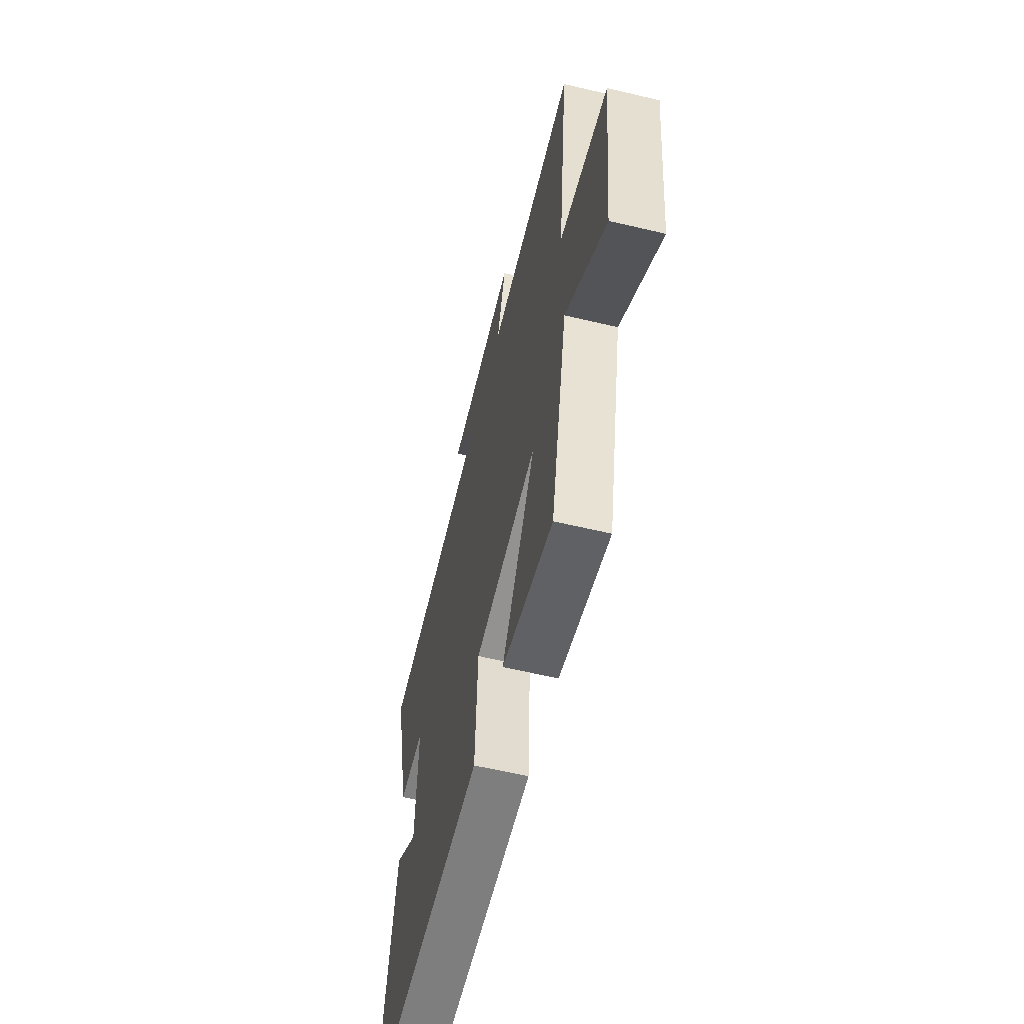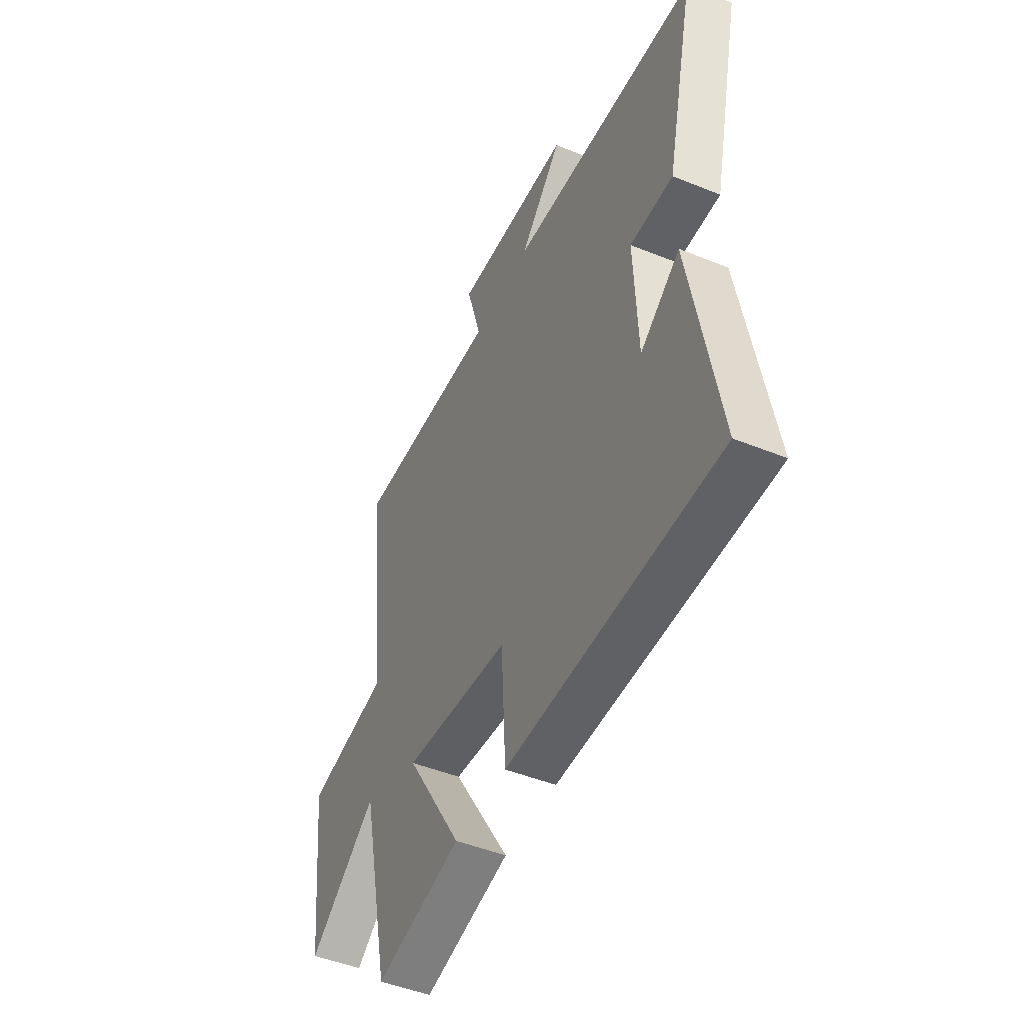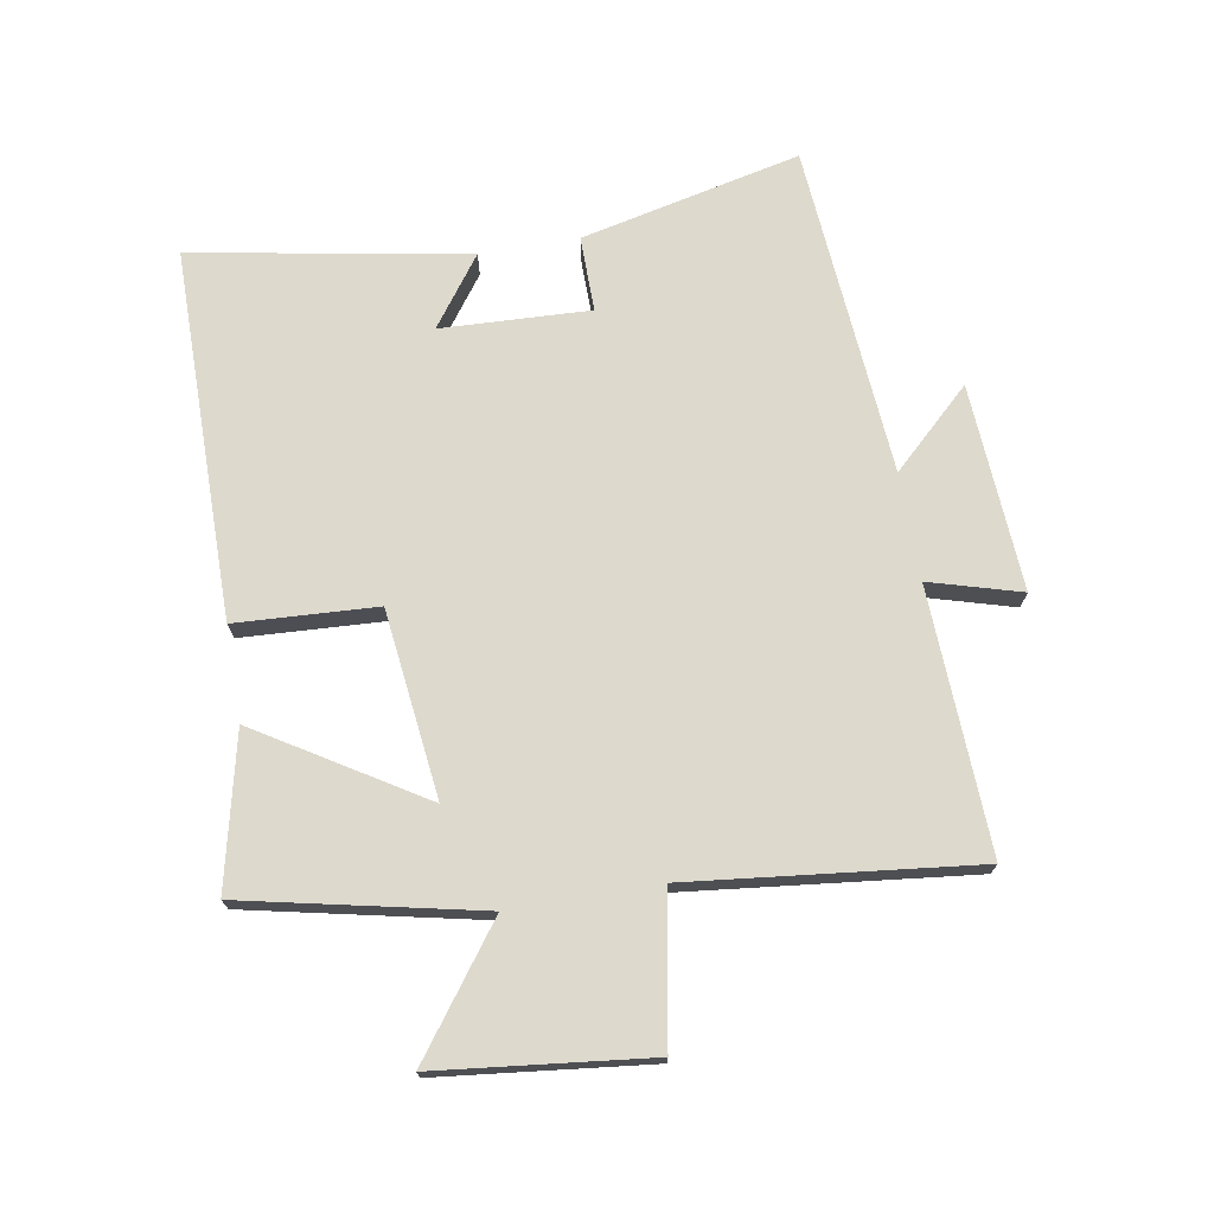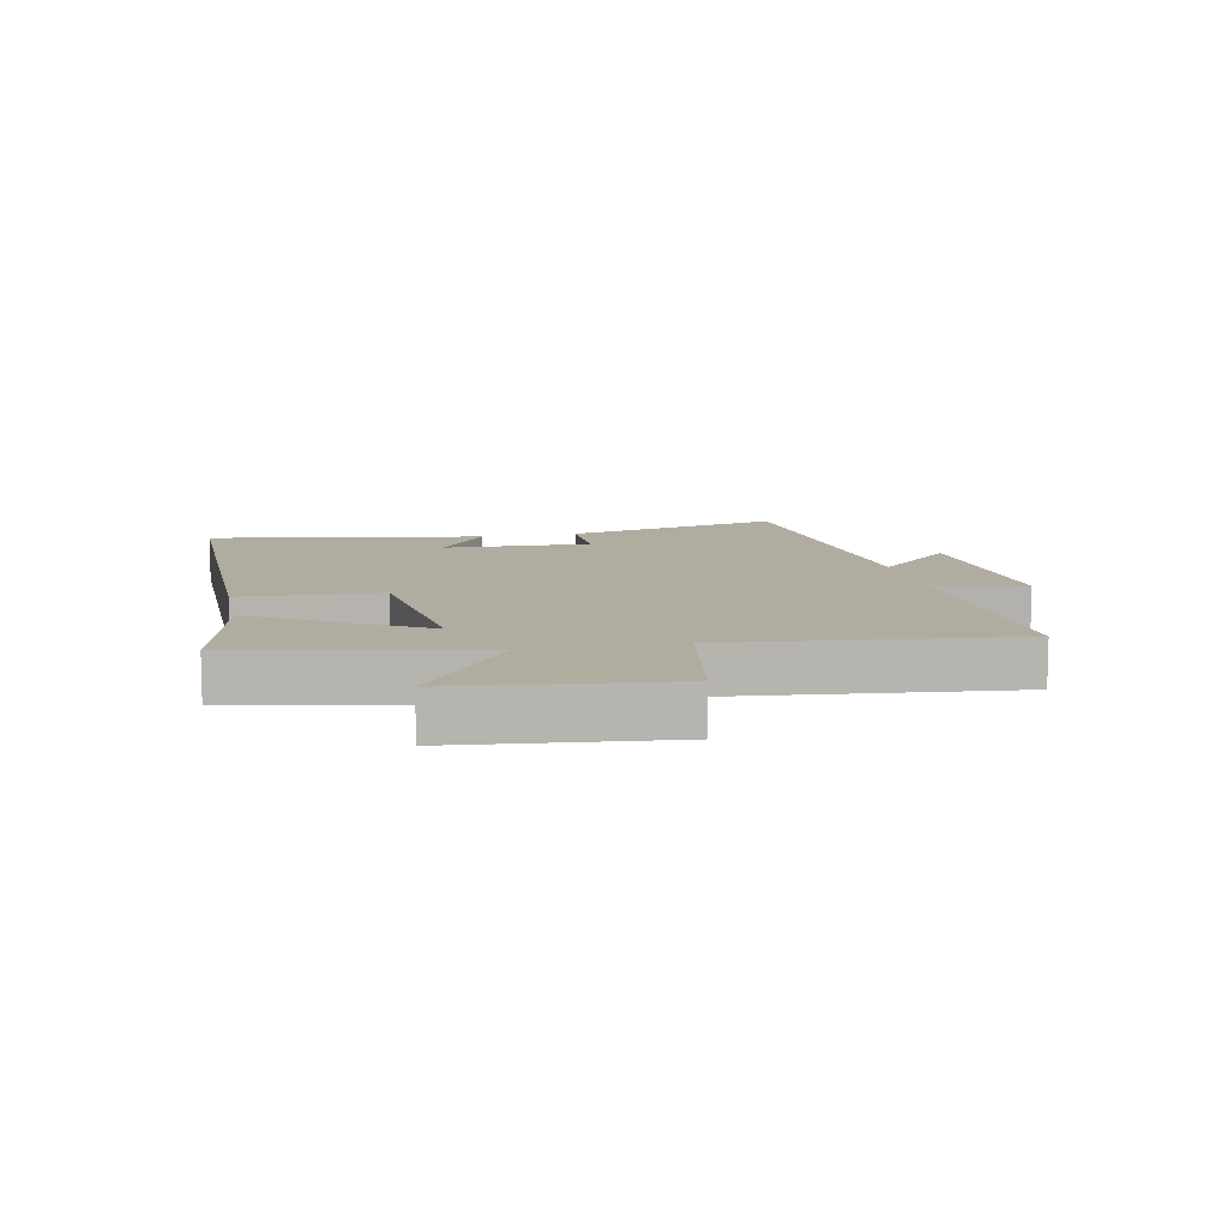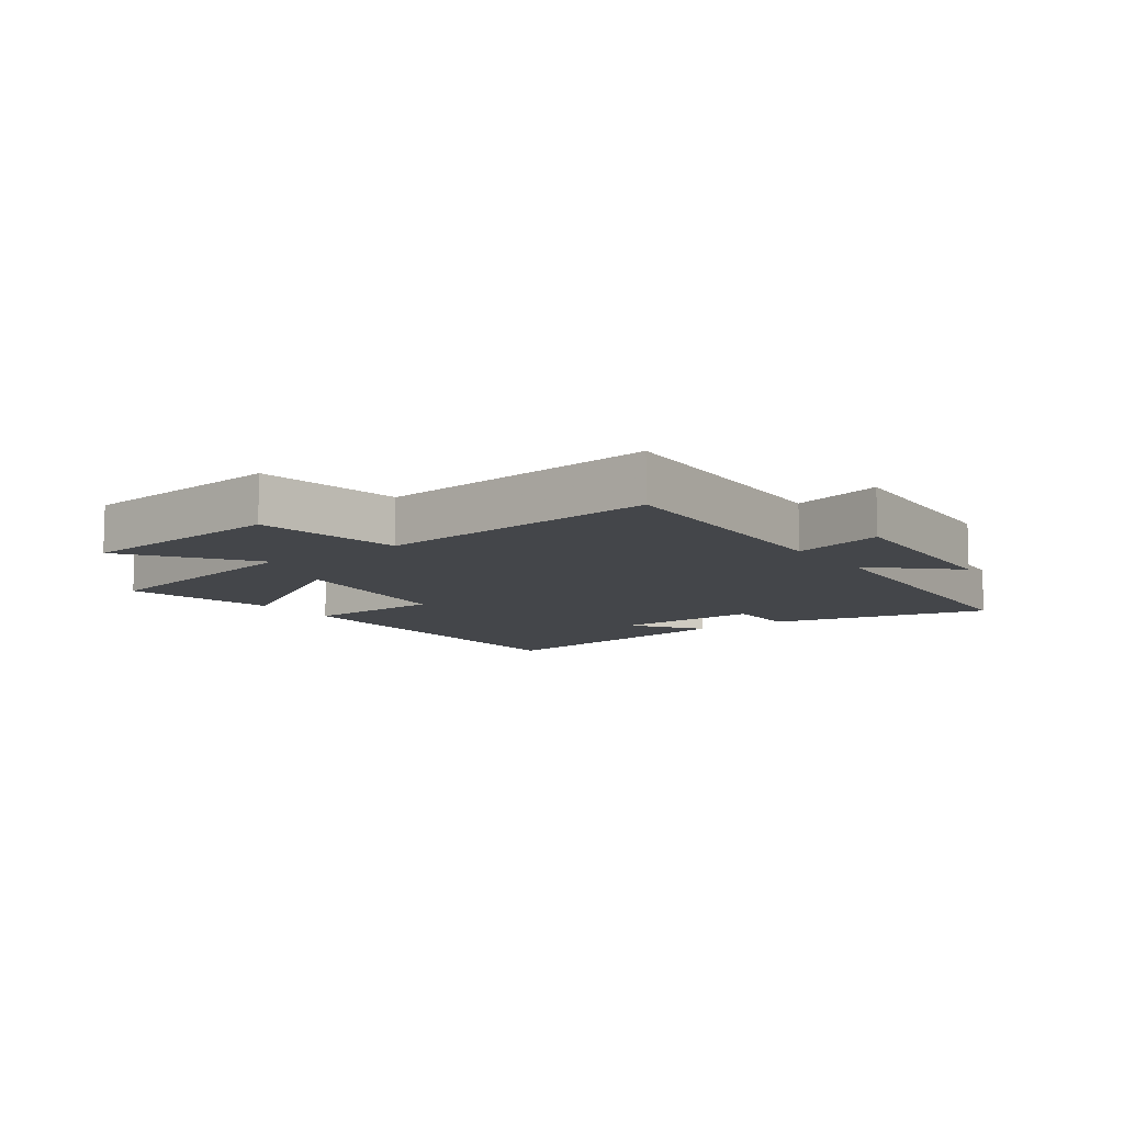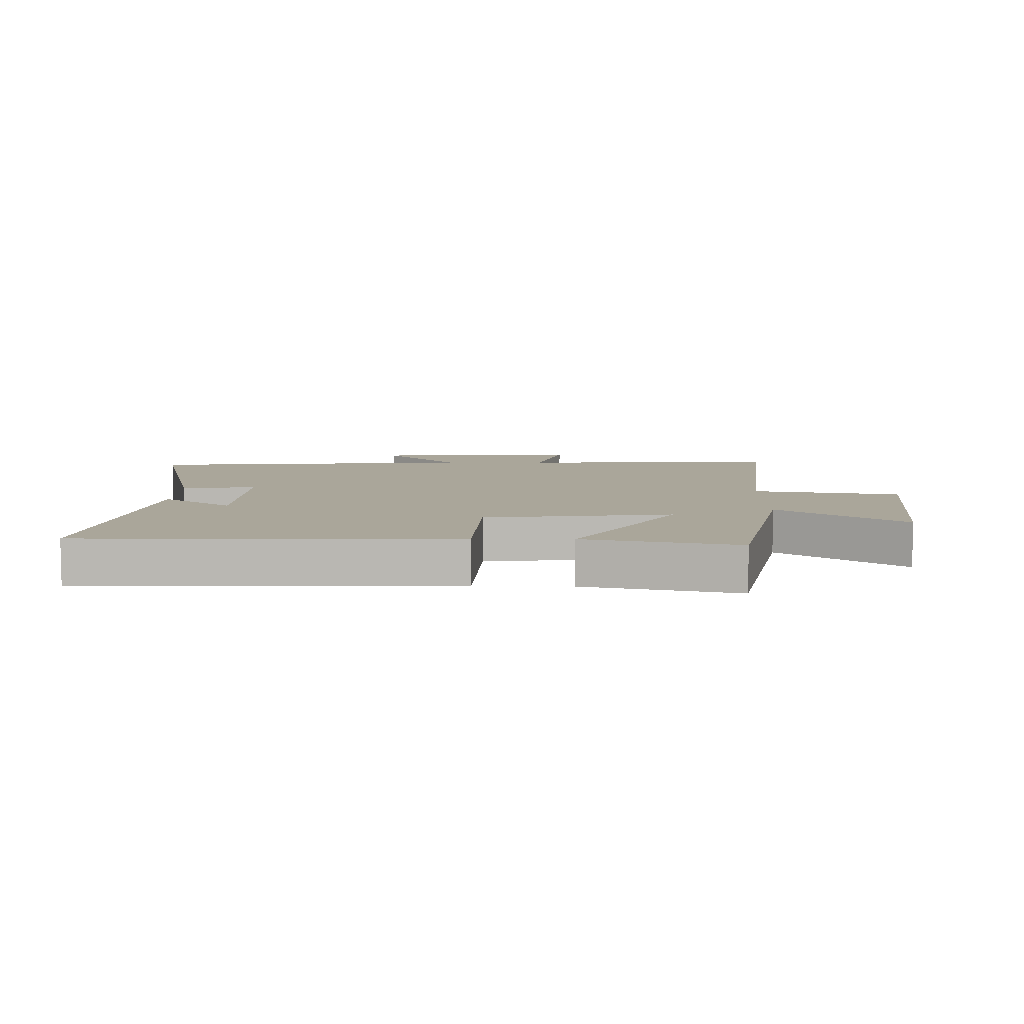
<metadata>
{"format":"obj","ext":"obj","renderer":"f3d","projection":"perspective","resolution":1024,"background":"white","views":[{"elev":-59.6,"azim":-103.7,"up":"+Z"},{"elev":-47.4,"azim":65.4,"up":"+Z"},{"elev":71.9,"azim":-99.7,"up":"+Y"},{"elev":10.0,"azim":-102.1,"up":"+Y"},{"elev":-9.4,"azim":-54.4,"up":"+Y"},{"elev":7.8,"azim":-179.6,"up":"+Y"}]}
</metadata>
<code>
v 0.582 0.07 0.458
v 0.5 0.07 0.103
v 0.378 0.07 0.104
v 0.388 0.07 -0.136
v 0.5 0.07 -0.055
v 0.578 0.07 -0.499
v -0.021 0.07 -0.5
v -0.033 0.07 -0.273
v -0.335 0.07 -0.237
v -0.173 0.07 -0.5
v -0.419 0.07 -0.556
v -0.5 0.07 -0.178
v -0.698 0.07 -0.323
v -0.736 0.07 0.017
v -0.5 0.07 0.058
v -0.551 0.07 0.517
v -0.127 0.07 0.5
v -0.169 0.07 0.647
v 0.165 0.07 0.627
v 0.045 0.07 0.5
v 0.582 0 0.458
v 0.5 0 0.103
v 0.378 0 0.104
v 0.388 0 -0.136
v 0.5 0 -0.055
v 0.578 0 -0.499
v -0.021 0 -0.5
v -0.033 0 -0.273
v -0.335 0 -0.237
v -0.173 0 -0.5
v -0.419 0 -0.556
v -0.5 0 -0.178
v -0.698 0 -0.323
v -0.736 0 0.017
v -0.5 0 0.058
v -0.551 0 0.517
v -0.127 0 0.5
v -0.169 0 0.647
v 0.165 0 0.627
v 0.045 0 0.5
f 17 18 19 20
f 17 20 1 2
f 15 16 17
f 12 13 14 15
f 9 10 11 12
f 8 9 12 15
f 6 7 8
f 4 5 6
f 4 6 8 15
f 17 2 3
f 3 4 15 17
f 40 39 38 37
f 22 21 40 37
f 37 36 35
f 35 34 33 32
f 32 31 30 29
f 35 32 29 28
f 28 27 26
f 26 25 24
f 35 28 26 24
f 23 22 37
f 37 35 24 23
f 1 21 22 2
f 2 22 23 3
f 3 23 24 4
f 4 24 25 5
f 5 25 26 6
f 6 26 27 7
f 7 27 28 8
f 8 28 29 9
f 9 29 30 10
f 10 30 31 11
f 11 31 32 12
f 12 32 33 13
f 13 33 34 14
f 14 34 35 15
f 15 35 36 16
f 16 36 37 17
f 17 37 38 18
f 18 38 39 19
f 19 39 40 20
f 20 40 21 1

</code>
